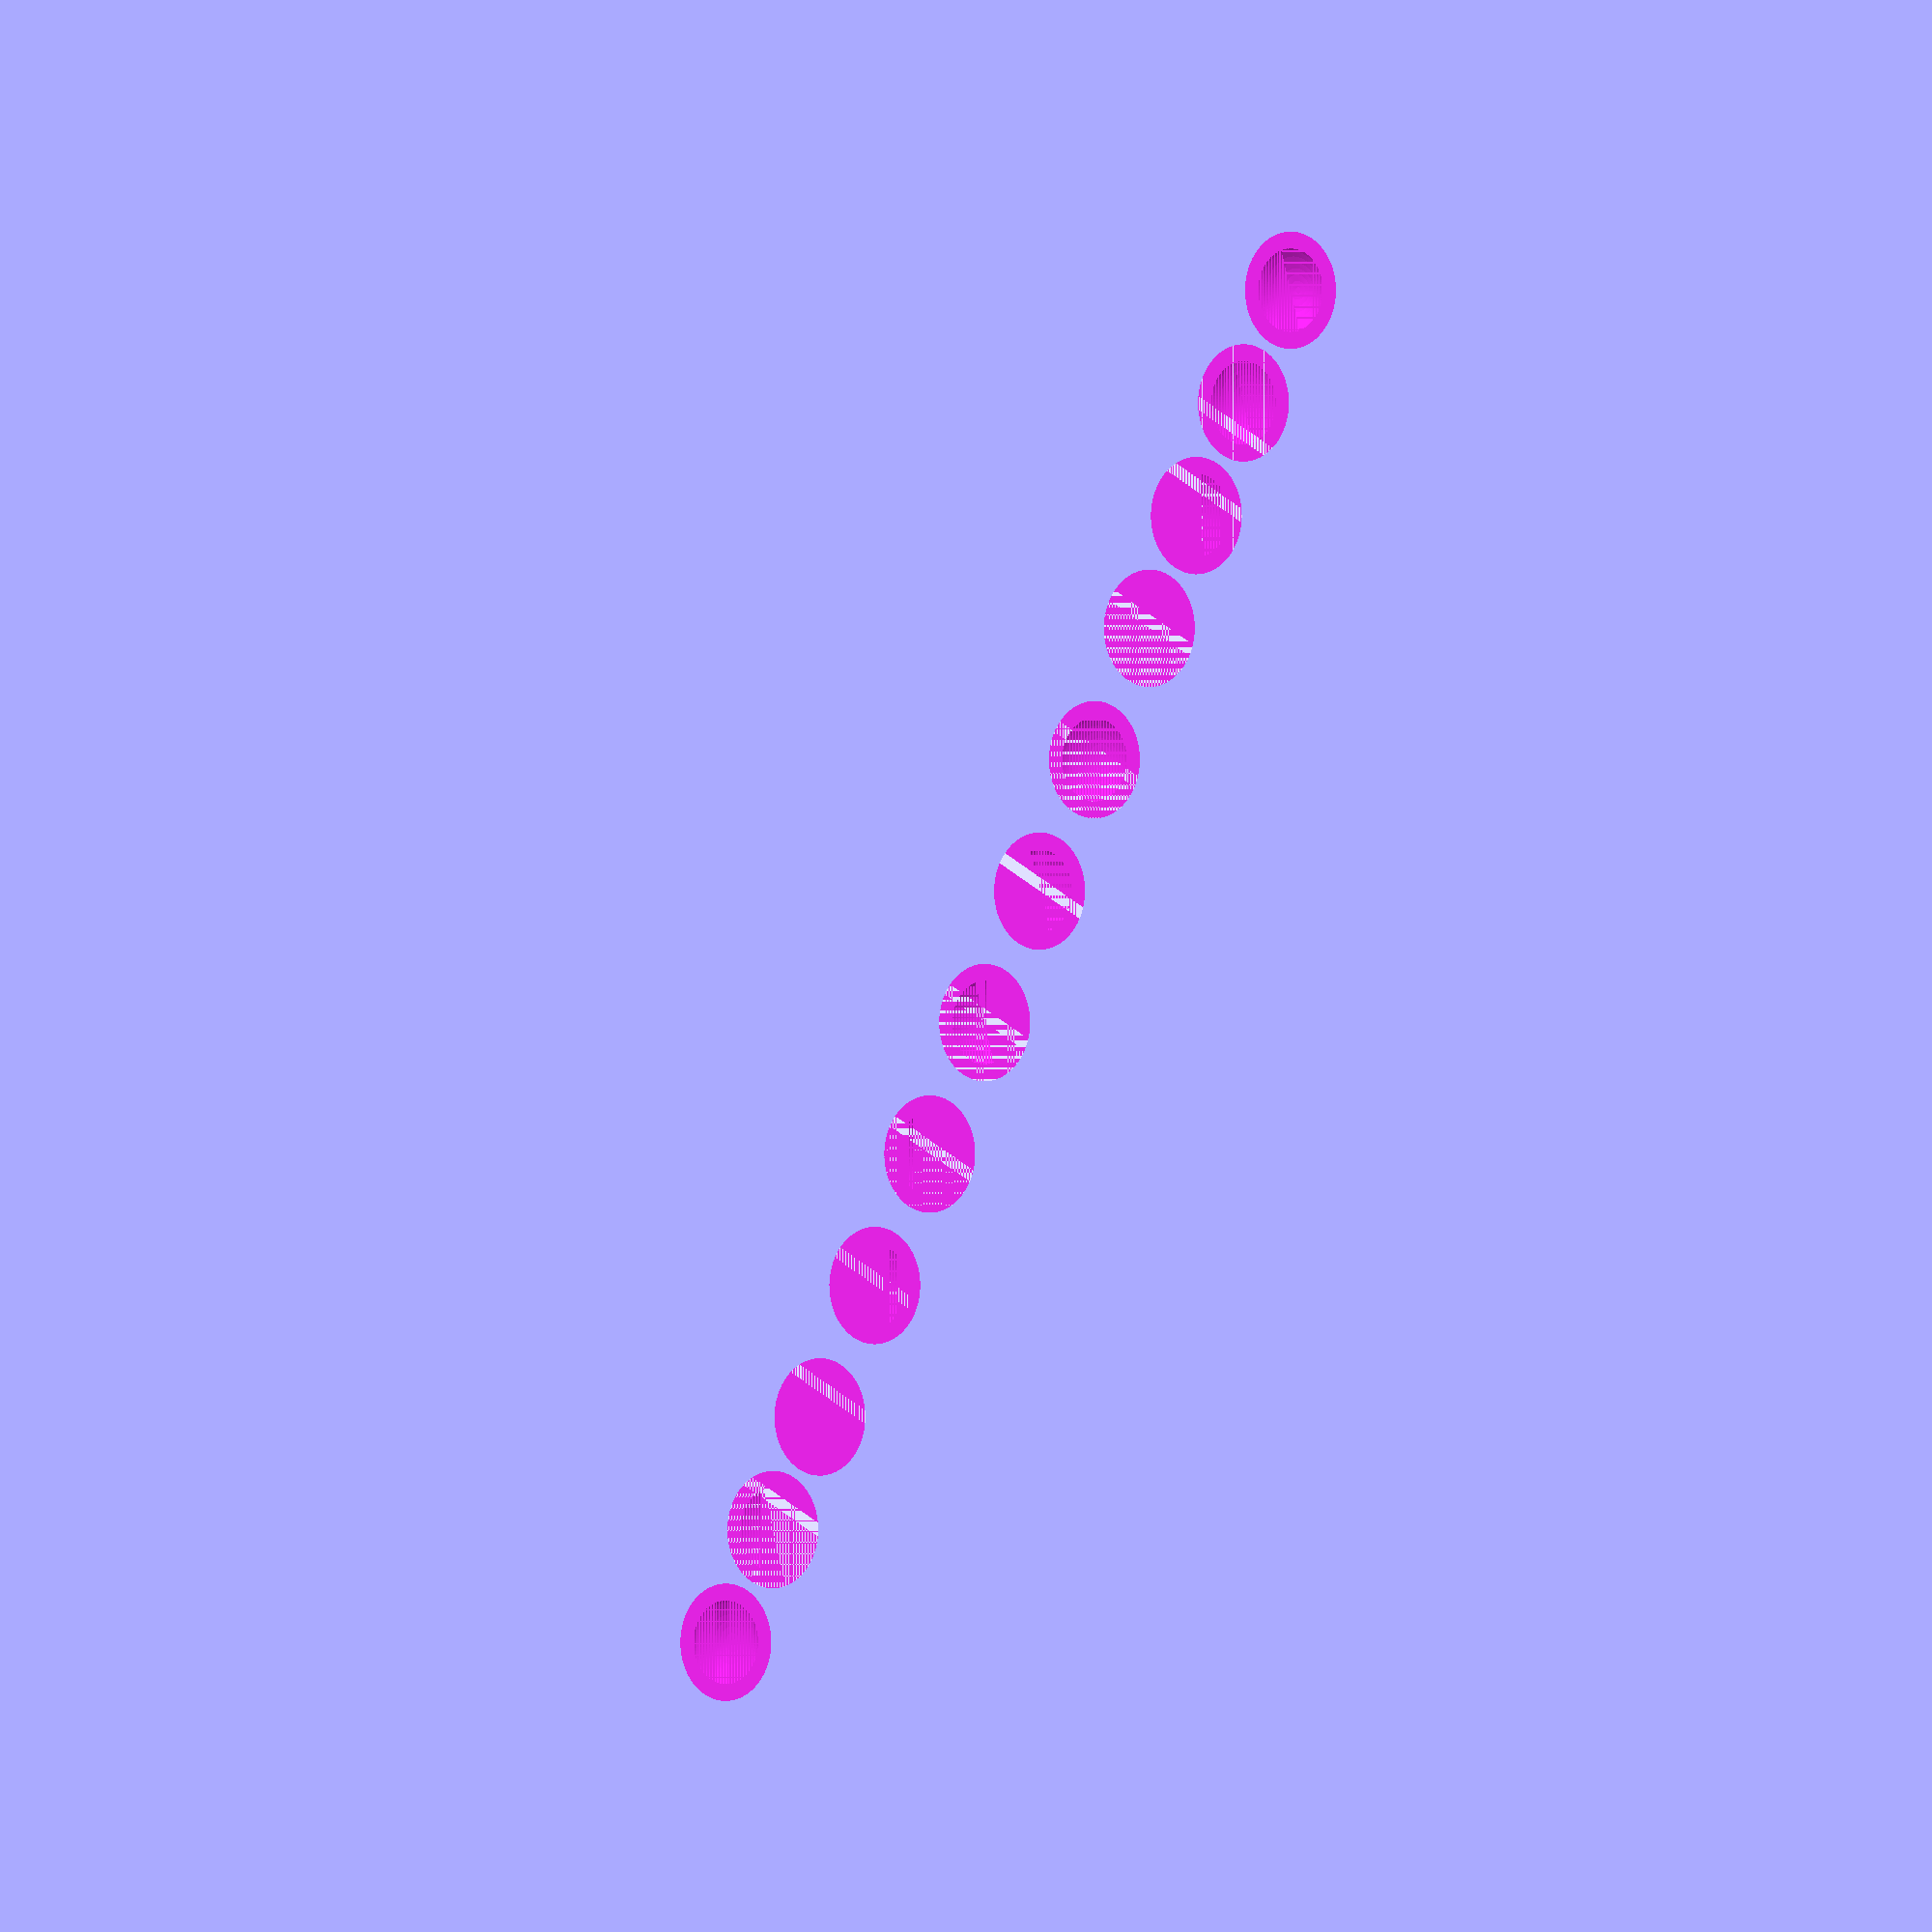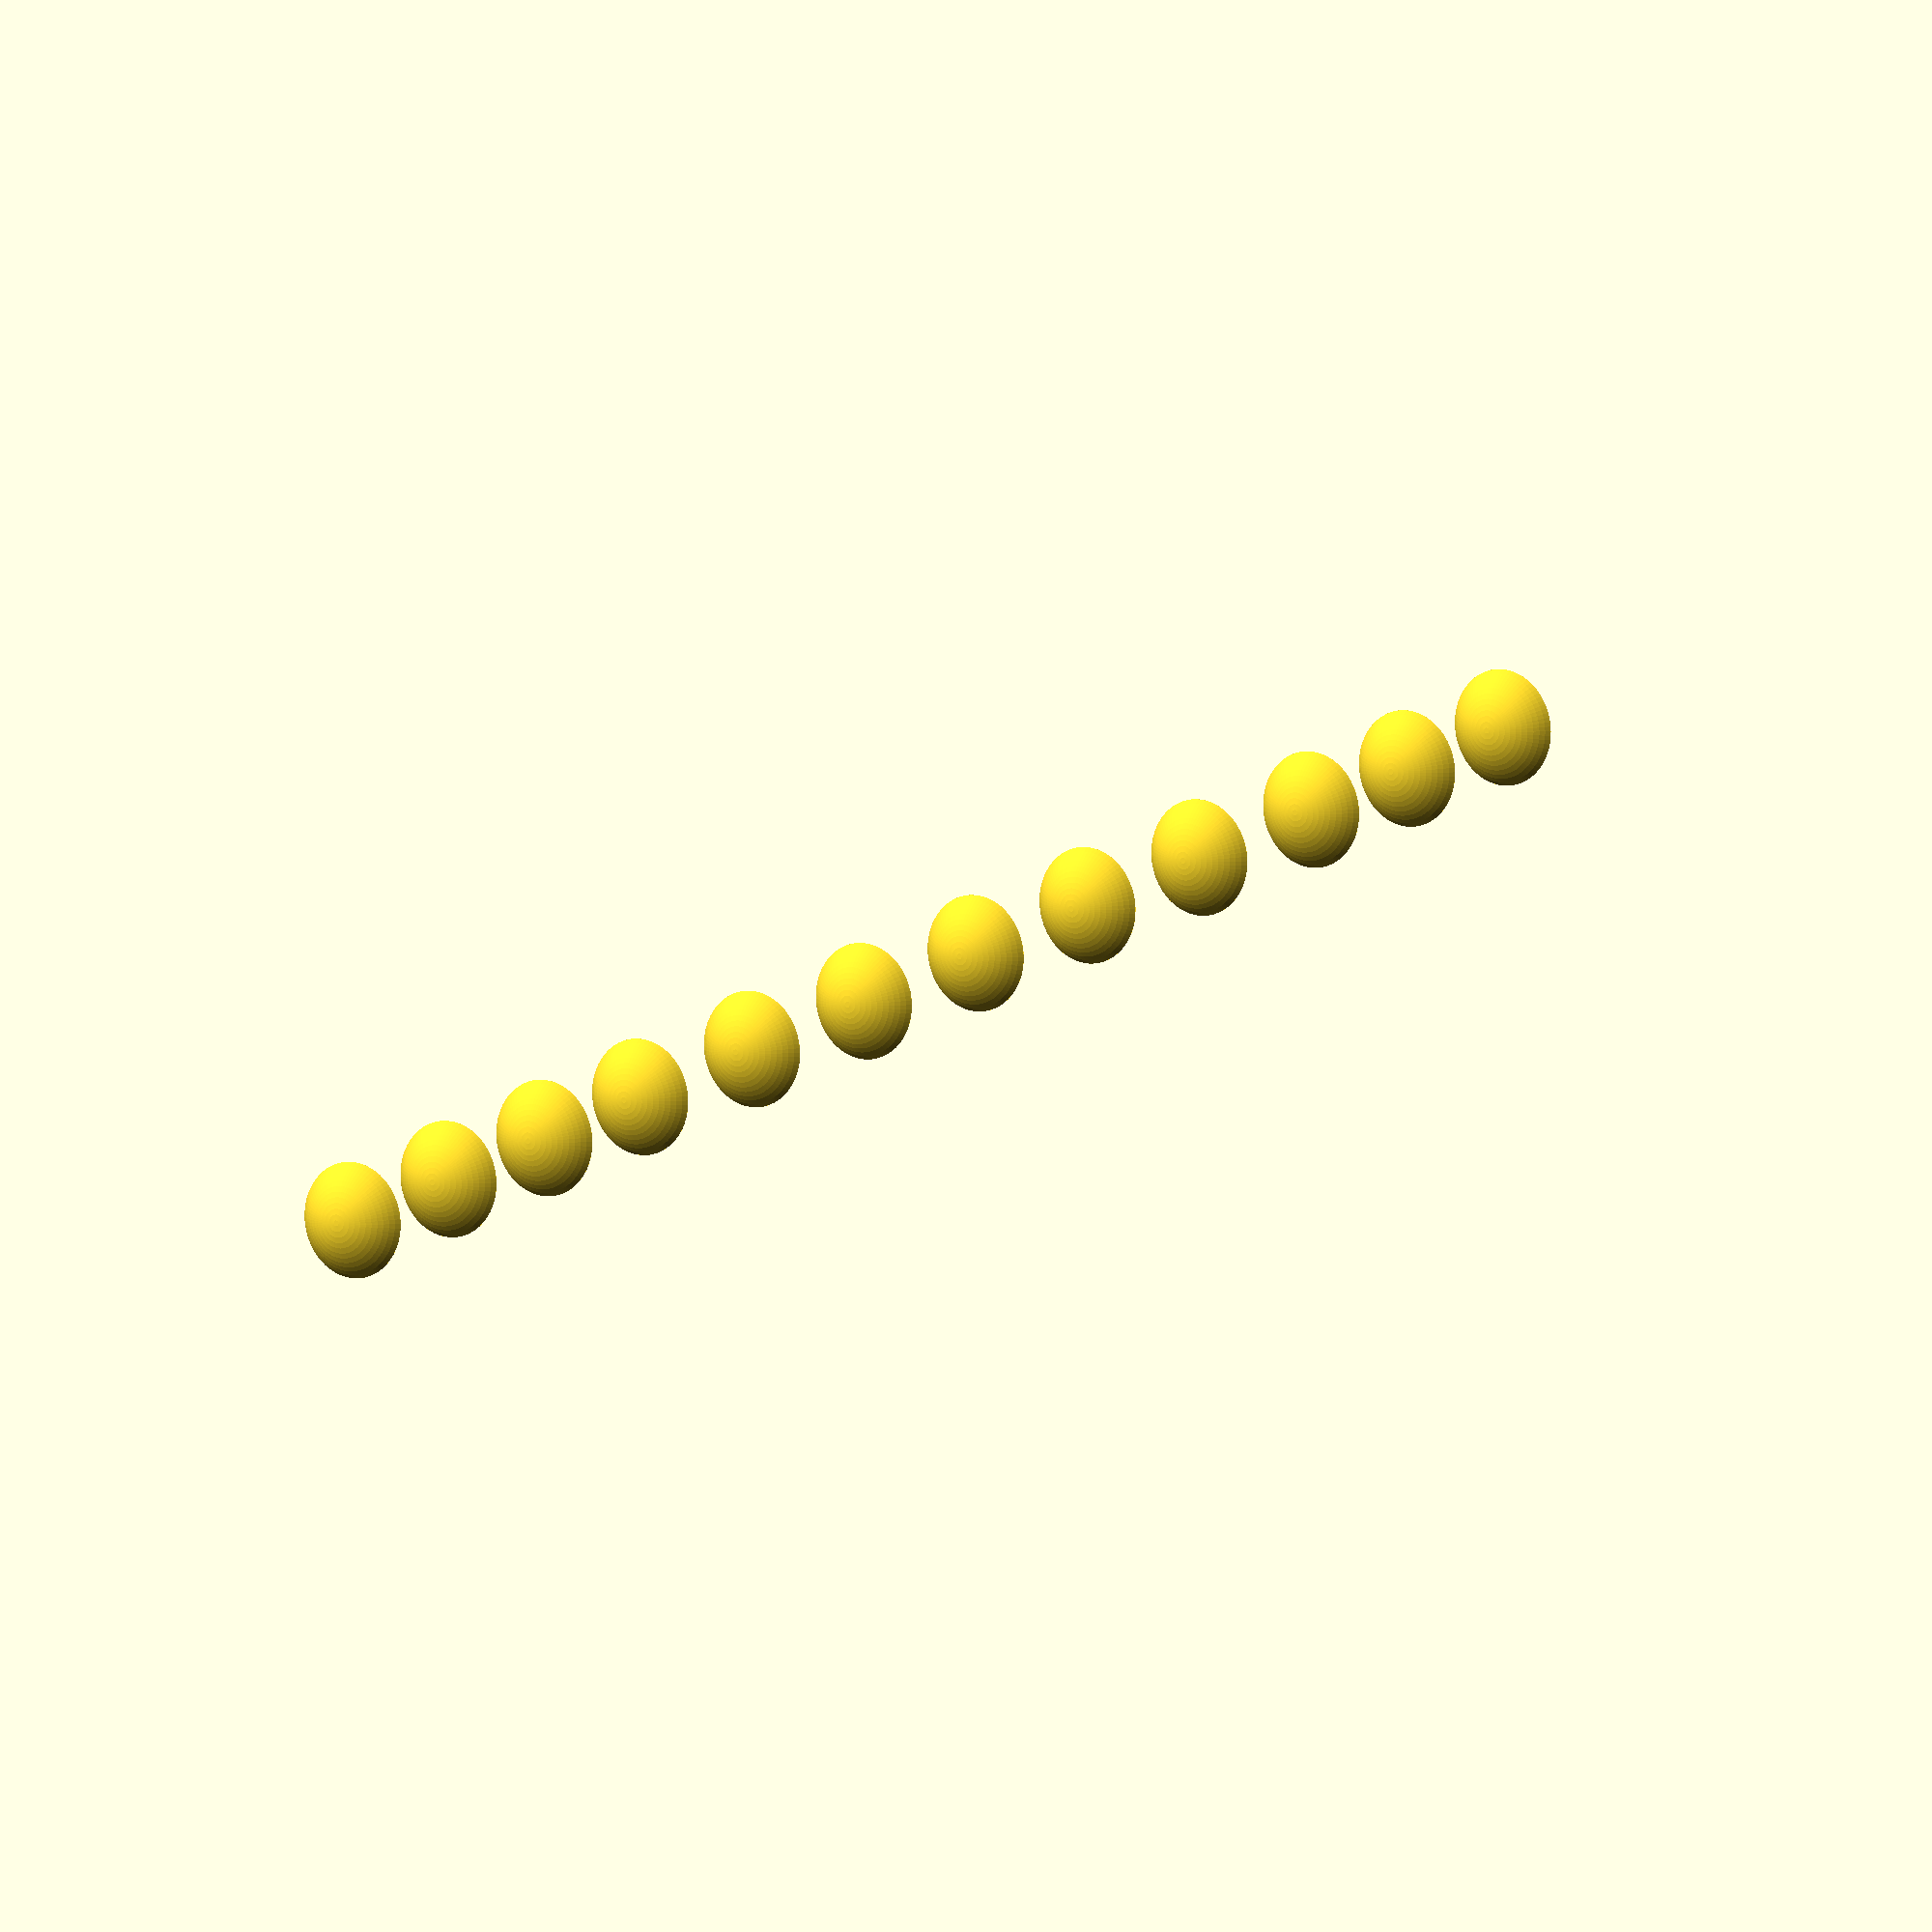
<openscad>
$fn = 80;

x = [7.62, 7.62, 15.24, 22.86,31.75, 40.64, 49.53, 58.42, 67.31, 76.2, 83.82,91.44];

module dome(d=5, h=.7)
{
  c = d;
  R = h/2+c*c/(8*h);
  difference()
  {
  translate([0,0,-R+h])
  sphere(r=R);
  translate([-R*2,-R*2,-R*2])
  cube([R*4,R*4,R*2]);
  }
  
}

module dome_hole()
{
difference()
{
dome(h=.7+1, d=5+2);

dome(h=.7, d=5);

}

}


for(i=[0:12])
{
  translate([x[i],0,0])
  dome_hole();

}
</openscad>
<views>
elev=180.3 azim=241.6 roll=320.7 proj=o view=solid
elev=351.8 azim=336.4 roll=35.1 proj=o view=wireframe
</views>
